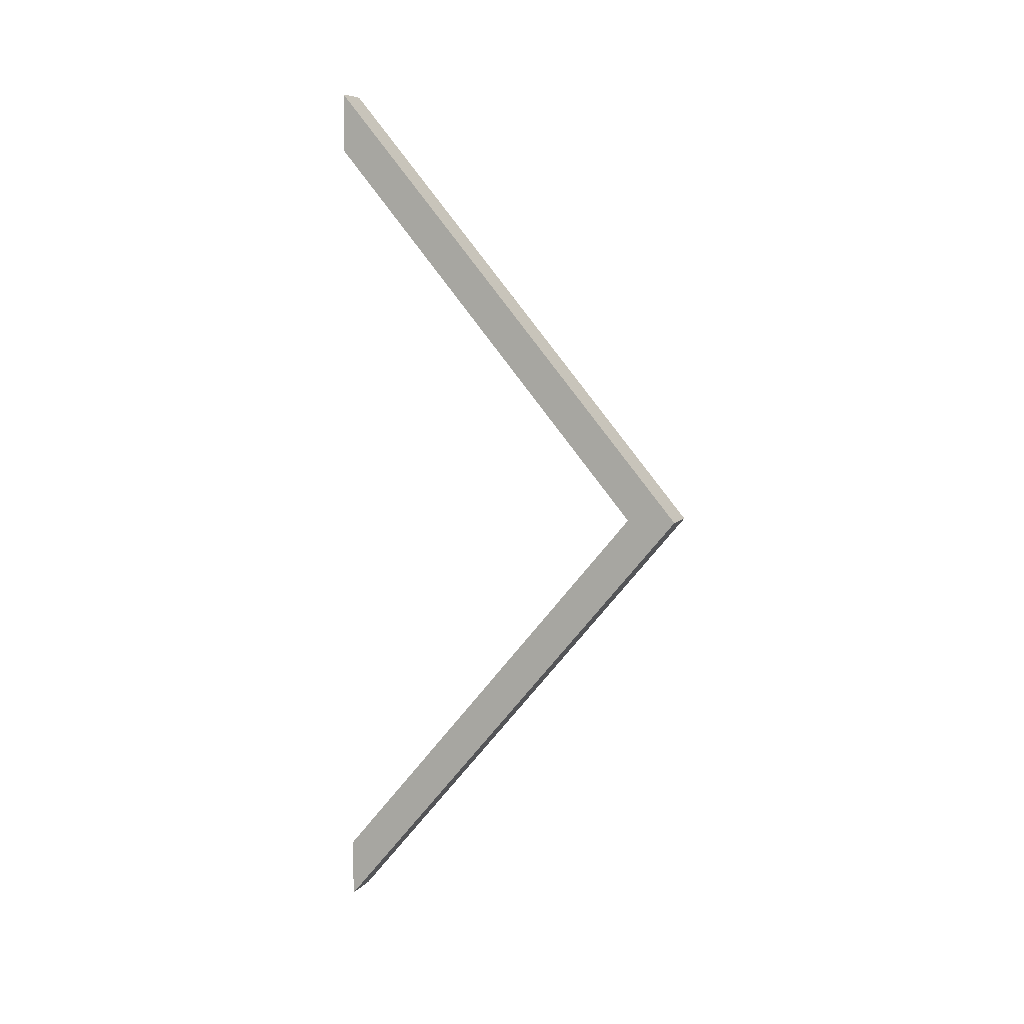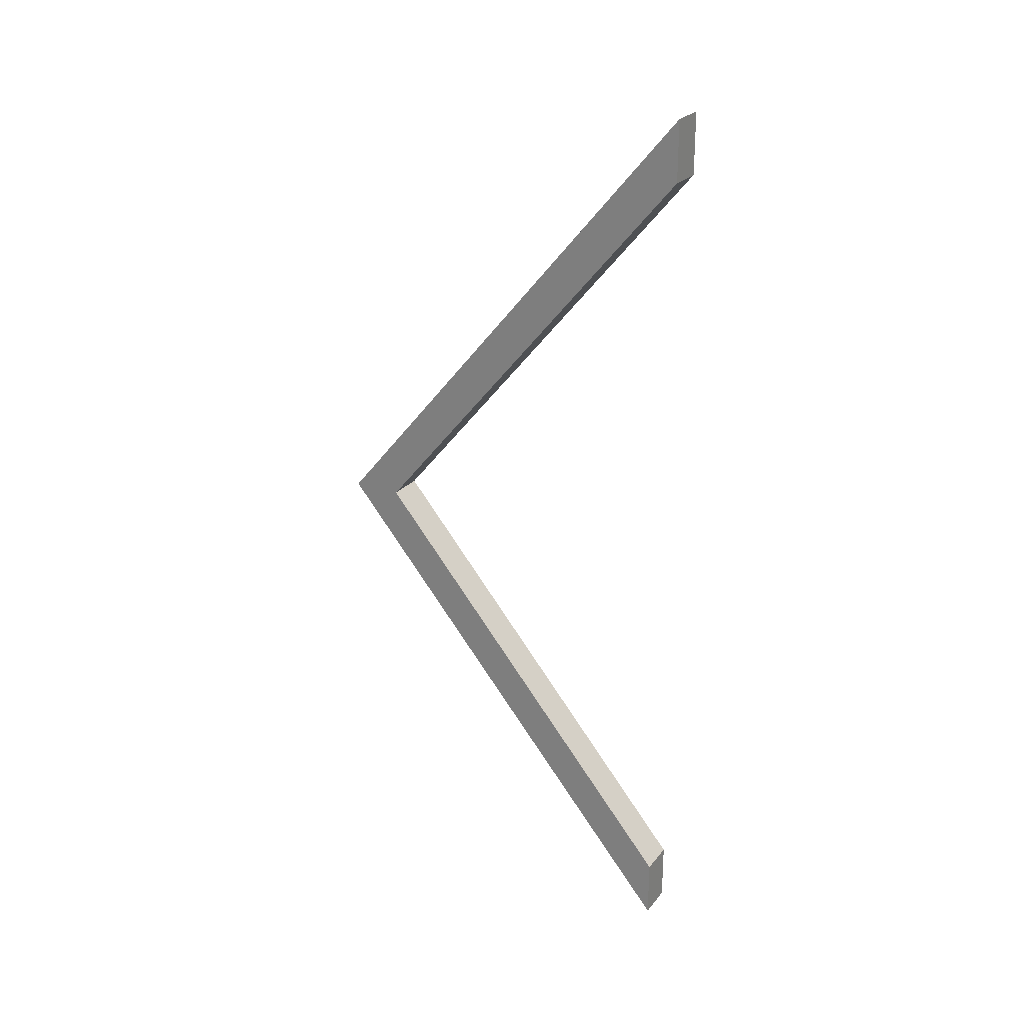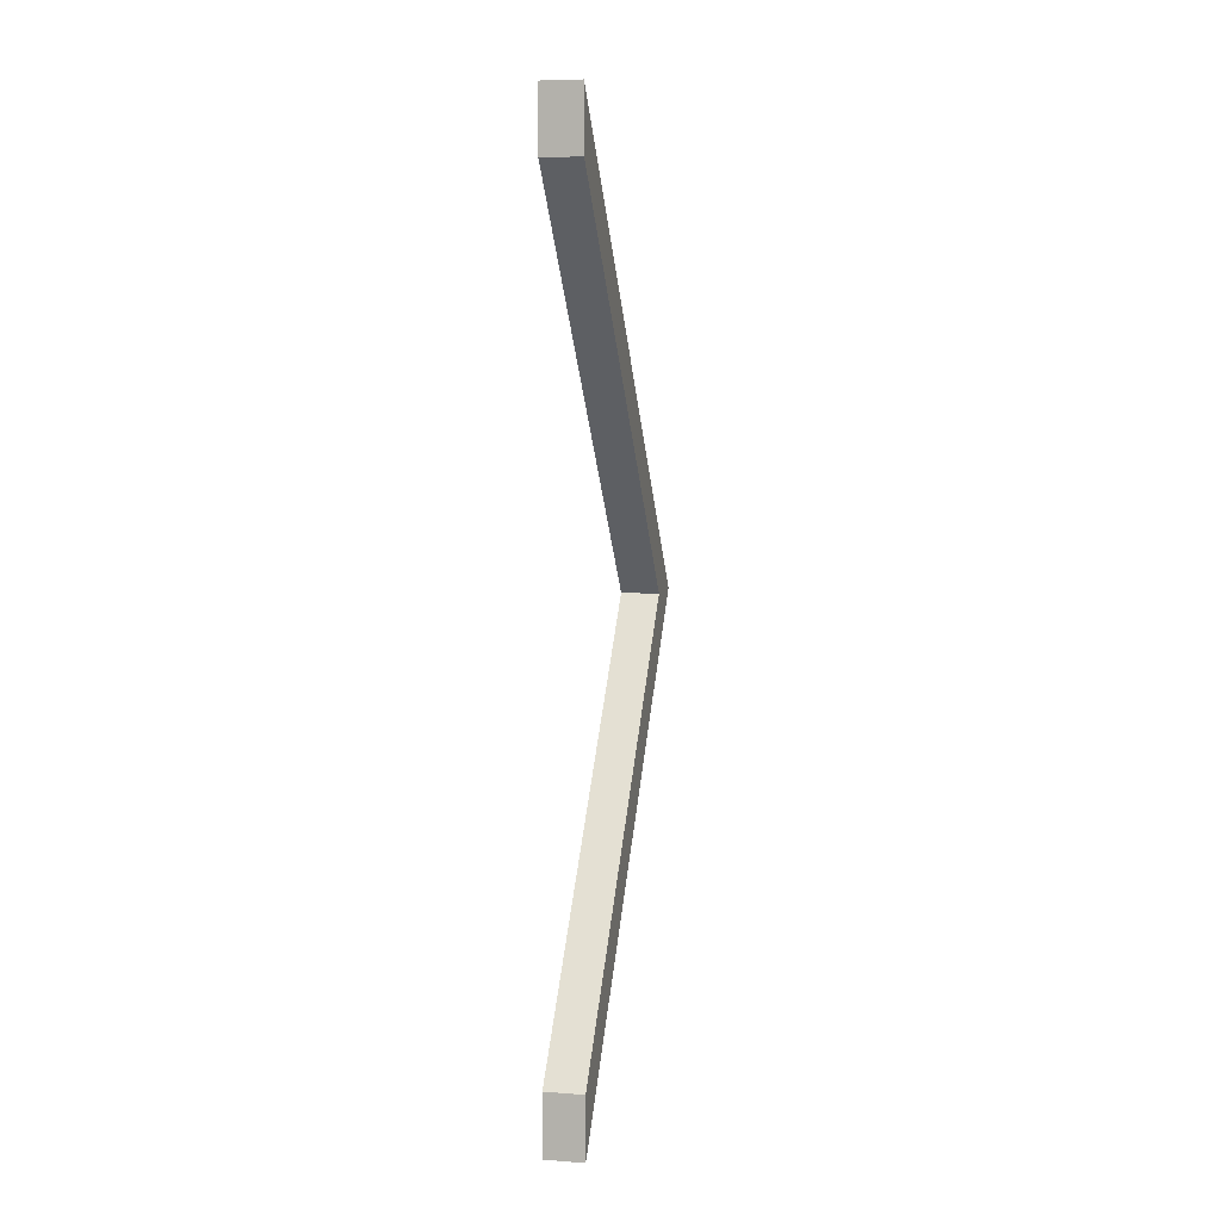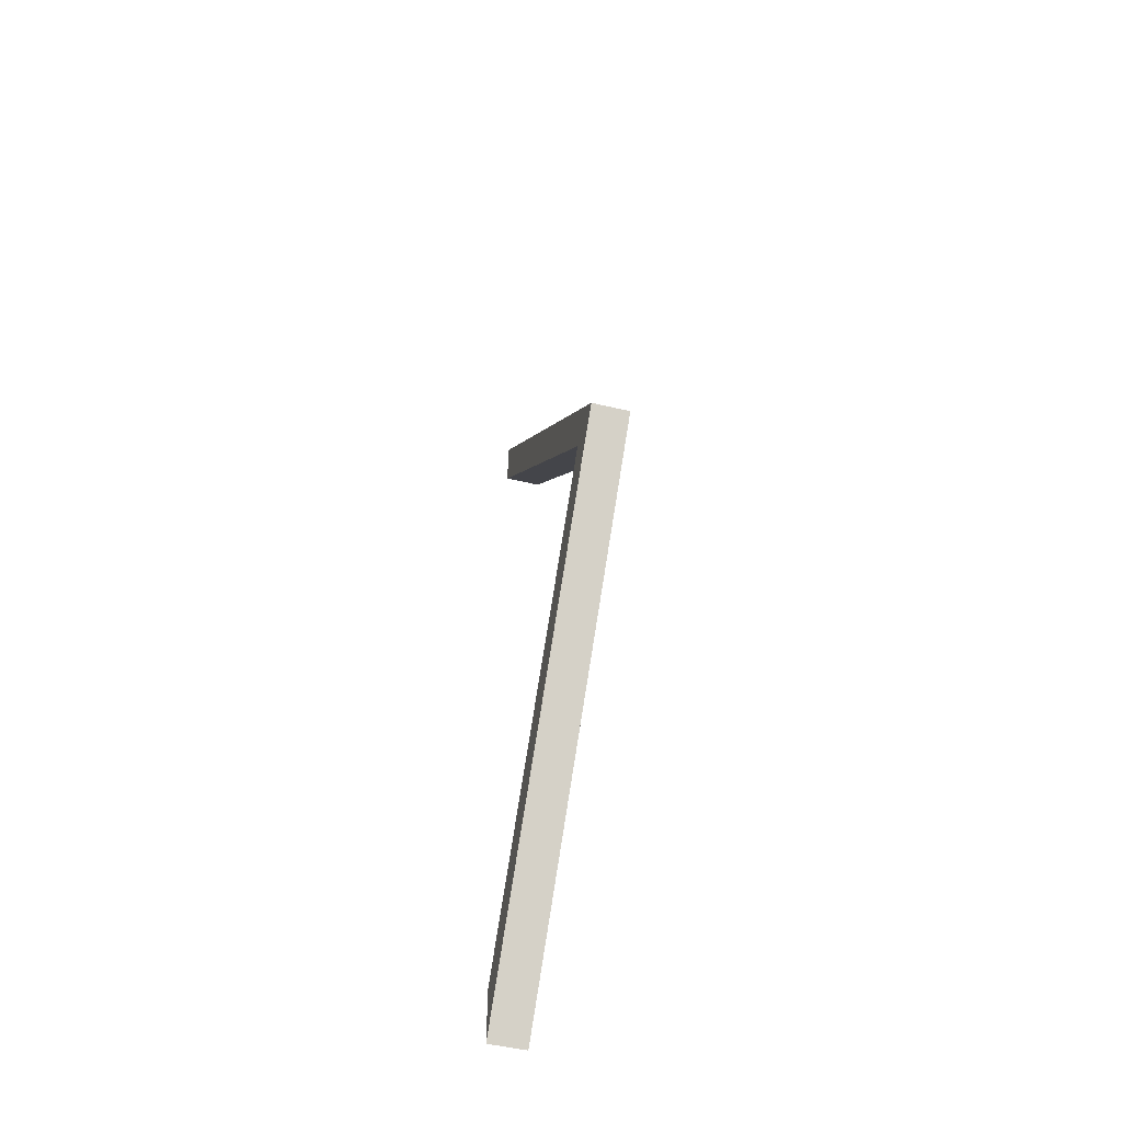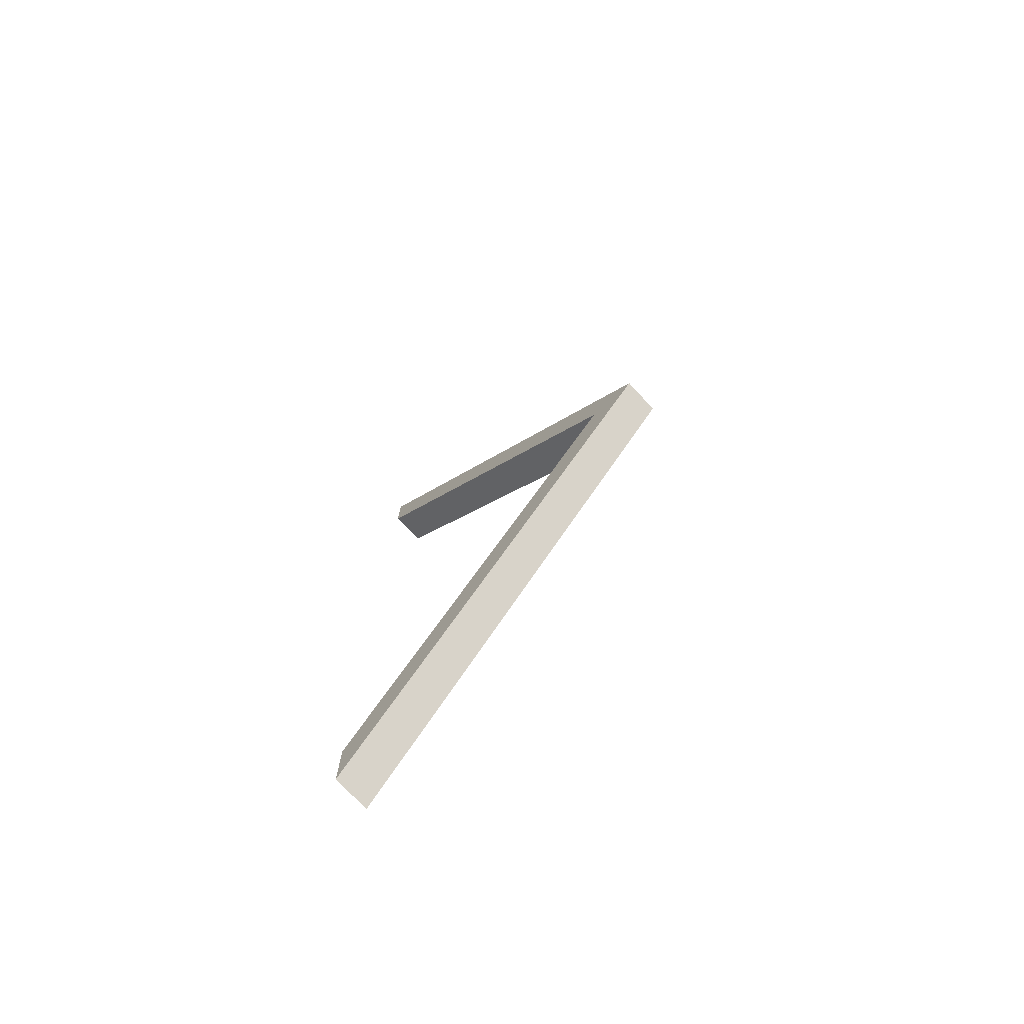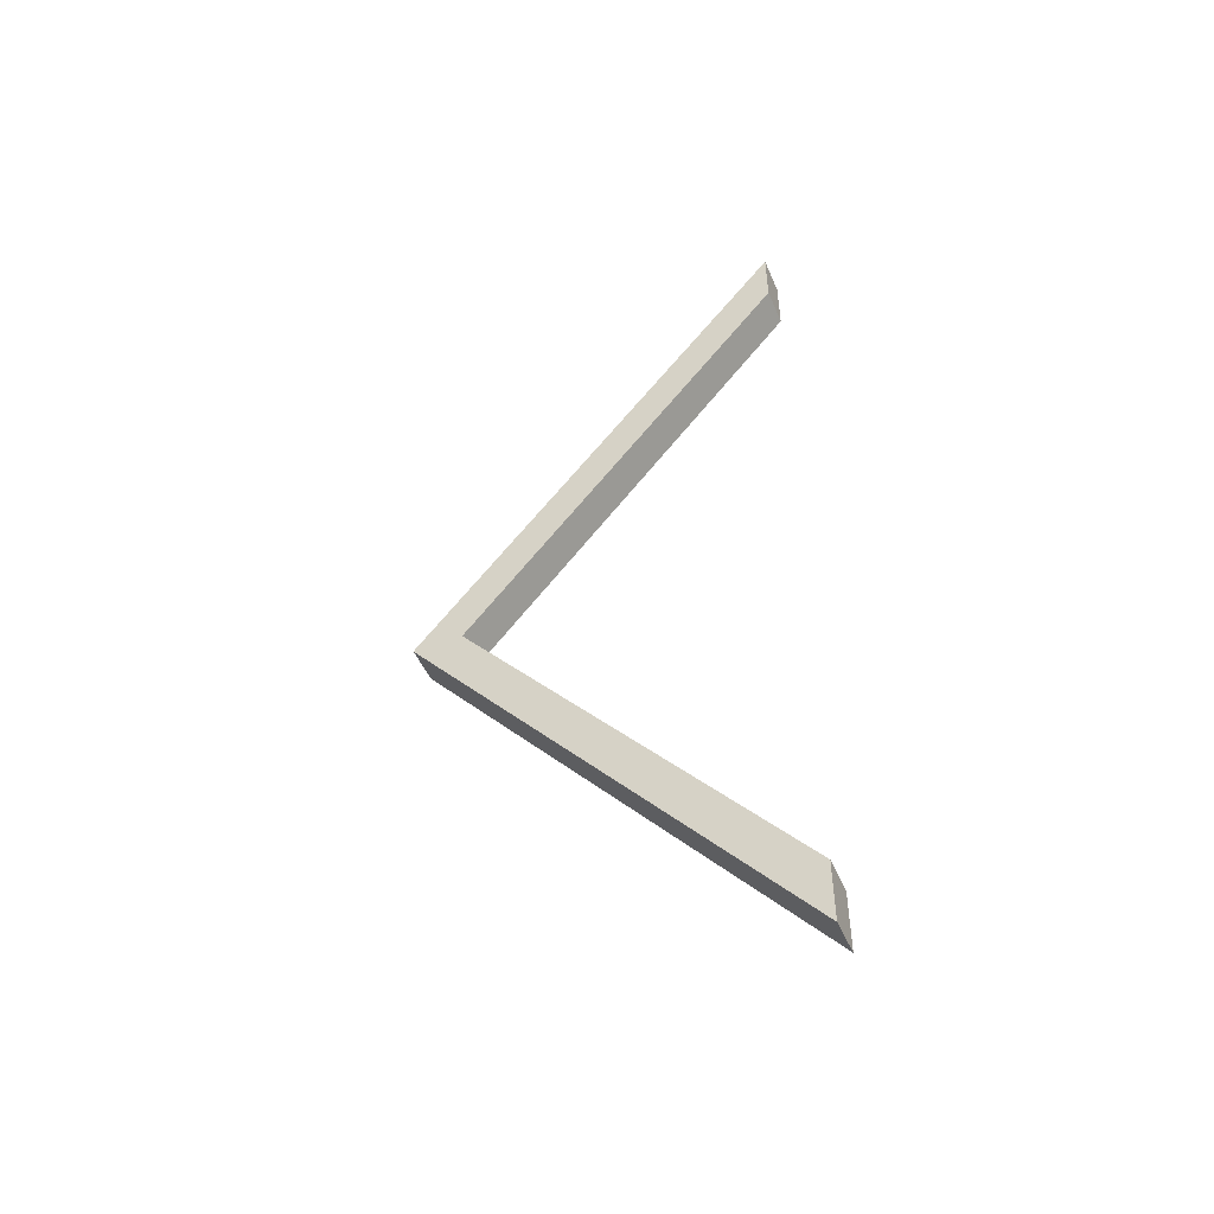
<metadata>
{"format":"obj","ext":"obj","renderer":"f3d","projection":"perspective","resolution":1024,"background":"white","views":[{"elev":7.7,"azim":111.4,"up":"+Z"},{"elev":24.7,"azim":-60.4,"up":"+Z"},{"elev":7.2,"azim":12.1,"up":"+Z"},{"elev":-51.9,"azim":165.7,"up":"+Z"},{"elev":-74.8,"azim":133.0,"up":"+Z"},{"elev":-48.8,"azim":-67.3,"up":"+Z"}]}
</metadata>
<code>
o isolated_plate_rarter_5000
v 0 2.197 0
v 0 0.2 2.38
v 0 0.2 2.061
v 0 1.93 0
v 0.2 0.2 2.38
v 0.2 0.2 2.061
v 0.2 2.197 0
v 0.2 1.93 0
v 0.2 2.197 0
v 0.2 0.2 -2.38
v 0.2 0.2 -2.061
v 0.2 1.93 0
v -1e-06 0.2 -2.38
v -1e-06 0.2 -2.061
v 0 2.197 0
v 0 1.93 0
f 3 2 1 4
f 6 8 7 5
f 2 5 7 1
f 1 7 8 4
f 4 8 6 3
f 3 6 5 2
f 11 10 9 12
f 14 16 15 13
f 10 13 15 9
f 9 15 16 12
f 12 16 14 11
f 11 14 13 10

</code>
